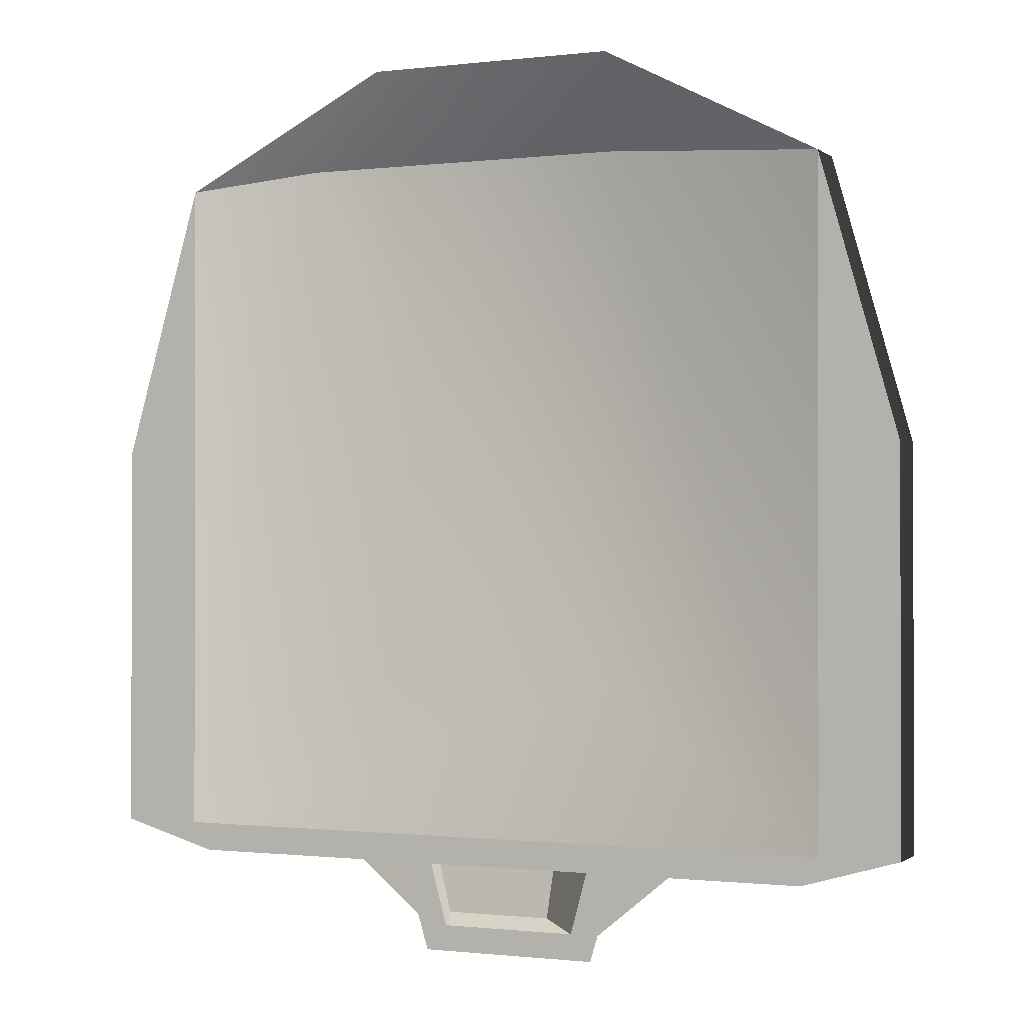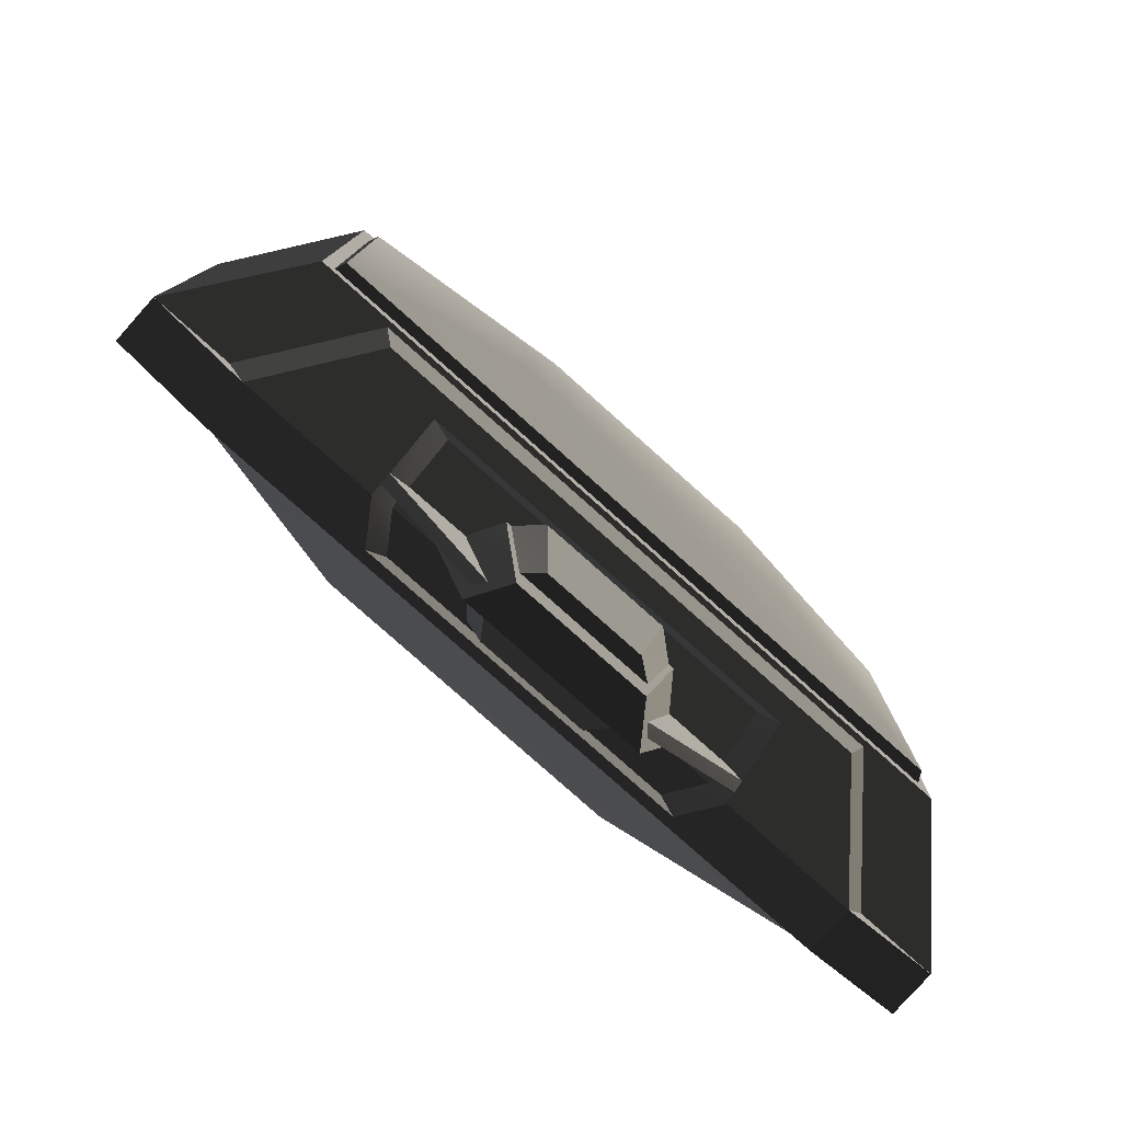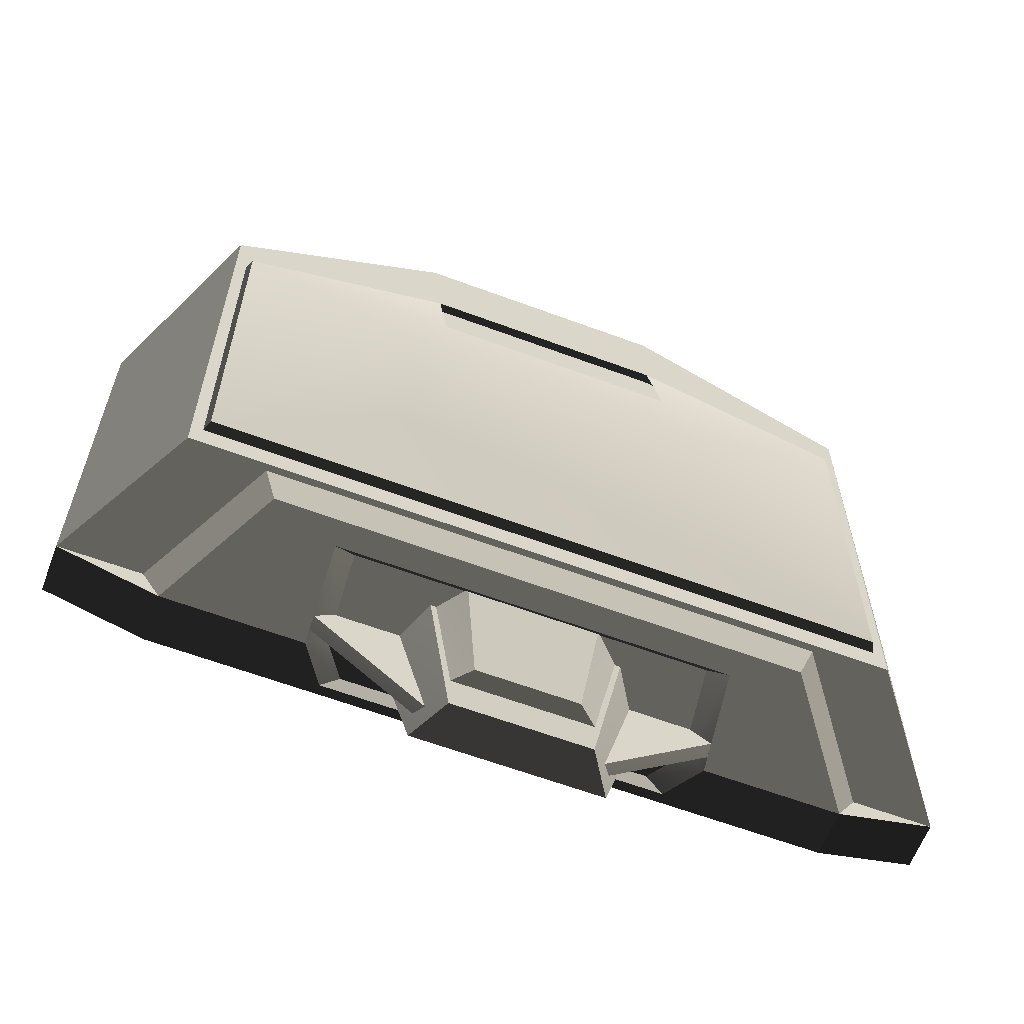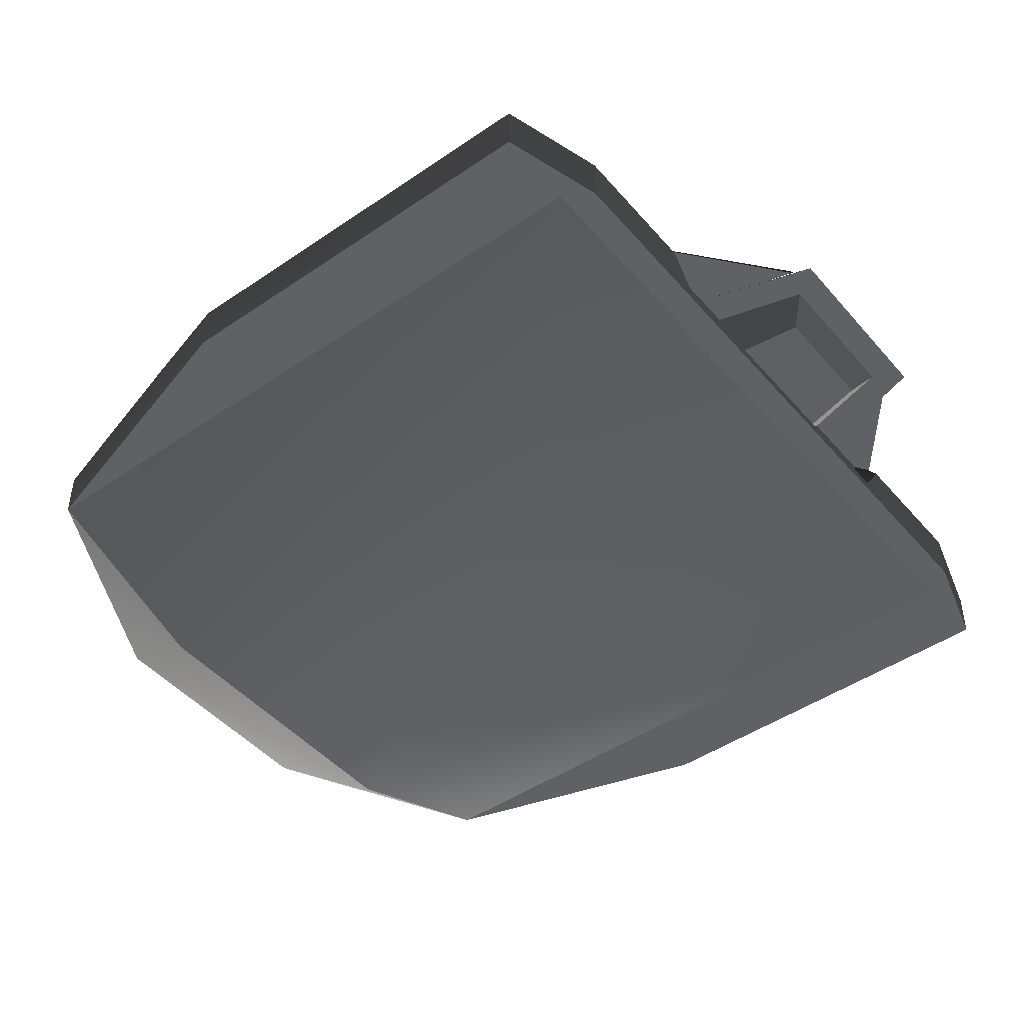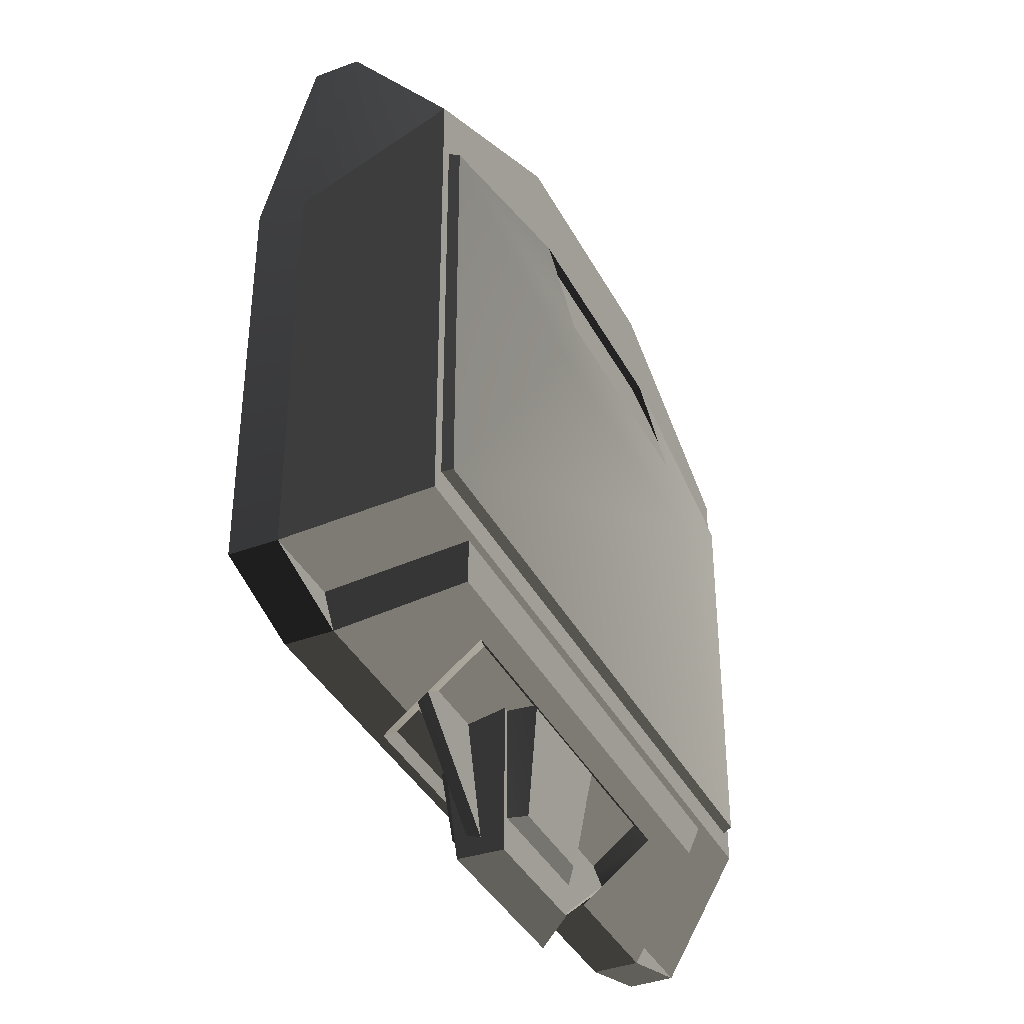
<metadata>
{"format":"obj","ext":"obj","renderer":"f3d","projection":"perspective","resolution":1024,"background":"white","views":[{"elev":-0.7,"azim":24.3,"up":"+Z"},{"elev":-79.7,"azim":138.3,"up":"+Z"},{"elev":-62.3,"azim":159.3,"up":"+Z"},{"elev":-46.0,"azim":128.1,"up":"+Y"},{"elev":-38.4,"azim":115.3,"up":"+Z"}]}
</metadata>
<code>
v  -10.89 64.1 53.4
v  -8.971 64.1 53.4
v  -8.534 64.1 52.72
v  7.652 64.1 53.4
v  9.57 64.1 53.4
v  7.215 64.1 52.72
v  -8.534 62.97 52.72
v  -4.658 63.2 52.72
v  3.34 63.2 52.72
v  7.215 62.97 52.72
v  -8.971 66.56 66.7
v  -8.971 64.1 69.59
v  -3.716 64.1 72.28
v  -3.716 66.56 69.4
v  2.397 64.1 72.28
v  7.652 64.1 69.59
v  7.652 66.56 66.7
v  2.397 66.56 69.4
v  9.57 62.97 53.4
v  -10.89 62.97 53.4
v  -8.595 66.79 55.97
v  7.277 66.79 55.97
v  7.375 66.56 55.91
v  -8.694 66.56 55.91
v  -5.273 64.34 52.9
v  -2.857 64.34 50.91
v  -3.498 64.35 53.23
v  -4.795 64.34 53.23
v  2.179 64.35 53.23
v  1.538 64.34 50.91
v  3.954 64.34 52.9
v  3.476 64.34 53.23
v  -1.958 63.55 51.47
v  0.6393 63.55 51.47
v  0.9323 63.4 53.04
v  -2.251 63.4 53.04
v  2.345 64.12 53.04
v  -3.664 64.12 53.04
v  -2.86 64.12 50.39
v  1.541 64.12 50.39
v  -1.859 65.34 51.7
v  -2.286 65.03 51.49
v  -2.753 65.25 53.93
v  -2.191 65.72 54.29
v  -2.894 64.12 53.04
v  -2.349 64.12 51.03
v  -2.283 64.96 50.73
v  -2.881 65.25 53.93
v  1.434 65.25 53.93
v  0.9671 65.03 51.49
v  0.5404 65.34 51.7
v  0.8718 65.72 54.29
v  1.03 64.12 51.03
v  1.576 64.12 53.04
v  0.9636 64.96 50.73
v  1.562 65.25 53.93
v  -4.242 63.31 53.04
v  -5.276 64.1 52.72
v  -4.795 64.12 53.04
v  -5.274 65.83 54.07
v  -4.794 65.67 54.25
v  -7.142 66.44 55.23
v  -6.836 66.28 54.42
v  2.923 63.31 53.04
v  3.957 64.1 52.72
v  3.476 64.12 53.04
v  3.955 65.83 54.07
v  3.475 65.67 54.25
v  5.517 66.28 54.42
v  5.823 66.44 55.23
v  9.57 62.97 53.4
v  -8.971 66.56 55.32
v  7.652 66.56 55.32
v  9.57 64.1 62.87
v  -8.971 66.56 66.7
v  -10.89 64.1 62.87
v  -10.89 62.97 62.87
v  -8.971 62.97 69.59
v  -10.89 62.97 53.4
v  -3.716 62.97 72.28
v  9.57 62.97 62.87
v  7.652 62.97 69.59
v  7.652 66.56 66.7
v  2.397 62.97 72.28
v  -4.496 61.33 69.59
v  3.177 61.33 69.59
v  -8.971 62.97 53.4
v  -4.496 61.33 57.24
v  3.177 61.33 57.24
v  7.652 62.97 53.4
v  -5.271 64.58 53.09
v  -2.672 64.59 50.92
v  1.353 64.59 50.92
v  3.953 64.58 53.09
v  -8.595 66.79 65.38
v  -8.694 66.56 65.44
v  -3.578 66.79 66.84
v  -3.614 66.56 66.91
v  2.259 66.79 66.84
v  2.295 66.56 66.91
v  7.277 66.79 65.38
v  7.375 66.56 65.44
v  -3.333 64.59 53.42
v  -4.795 64.58 53.42
v  2.014 64.59 53.42
v  3.476 64.58 53.42
v  -3.578 67.43 63.92
v  -4.322 67.43 62.47
v  -4.322 67.43 58.09
v  3.003 67.43 58.09
v  3.003 67.43 62.47
v  2.259 67.43 63.92
g Regroup033
f 1 2 3
f 4 5 6
f 7 8 9
f 7 9 10
f 11 12 13
f 11 13 14
f 15 16 17
f 15 17 18
f 7 10 19
f 7 19 20
f 21 22 23
f 21 23 24
f 25 26 27
f 25 27 28
f 29 30 31
f 29 31 32
f 33 34 35
f 33 35 36
f 37 38 39
f 37 39 40
f 41 42 43
f 41 43 44
f 45 46 33
f 45 33 36
f 47 39 38
f 47 38 48
f 49 50 51
f 49 51 52
f 34 53 54
f 34 54 35
f 37 40 55
f 37 55 56
f 50 42 41
f 50 41 51
f 34 33 46
f 34 46 53
f 40 39 47
f 40 47 55
f 57 8 58
f 57 58 59
f 59 58 60
f 59 60 61
f 62 63 3
f 62 3 2
f 9 8 57
f 9 57 64
f 65 9 64
f 65 64 66
f 67 65 66
f 67 66 68
f 60 67 68
f 60 68 61
f 6 69 70
f 6 70 4
f 3 58 8
f 3 8 7
f 3 60 58
f 3 63 60
f 67 60 63
f 67 63 69
f 67 69 6
f 67 6 65
f 3 7 20
f 3 20 1
f 59 61 68
f 59 68 66
f 59 66 64
f 59 64 57
f 9 65 6
f 9 6 10
f 71 10 6
f 71 6 5
f 5 1 72
f 5 72 73
f 74 5 73
f 74 73 17
f 1 75 72
f 1 76 75
f 12 75 76
f 12 76 77
f 12 77 78
f 79 77 76
f 79 76 1
f 78 80 13
f 78 13 12
f 74 19 5
f 74 81 19
f 81 74 16
f 81 16 82
f 83 16 74
f 15 84 82
f 15 82 16
f 85 80 78
f 85 84 80
f 85 86 84
f 84 86 82
f 85 78 87
f 85 87 88
f 85 88 89
f 85 89 86
f 90 86 89
f 90 82 86
f 87 89 88
f 87 90 89
f 82 78 77
f 82 77 81
f 81 77 20
f 81 20 19
f 25 91 92
f 25 92 26
f 93 94 31
f 93 31 30
f 95 21 24
f 95 24 96
f 97 95 96
f 97 96 98
f 99 97 98
f 99 98 100
f 101 99 100
f 101 100 102
f 22 101 102
f 22 102 23
f 73 72 11
f 73 11 17
f 14 18 17
f 14 17 75
f 103 92 91
f 103 91 104
f 69 63 62
f 69 62 70
f 51 41 44
f 51 44 52
f 94 93 105
f 94 105 106
f 55 47 48
f 55 48 56
f 97 107 95
f 95 107 108
f 108 21 95
f 108 109 21
f 21 109 110
f 21 110 22
f 22 110 111
f 22 111 101
f 108 107 112
f 108 112 111
f 108 111 110
f 108 110 109
f 112 101 111
f 112 99 101

</code>
